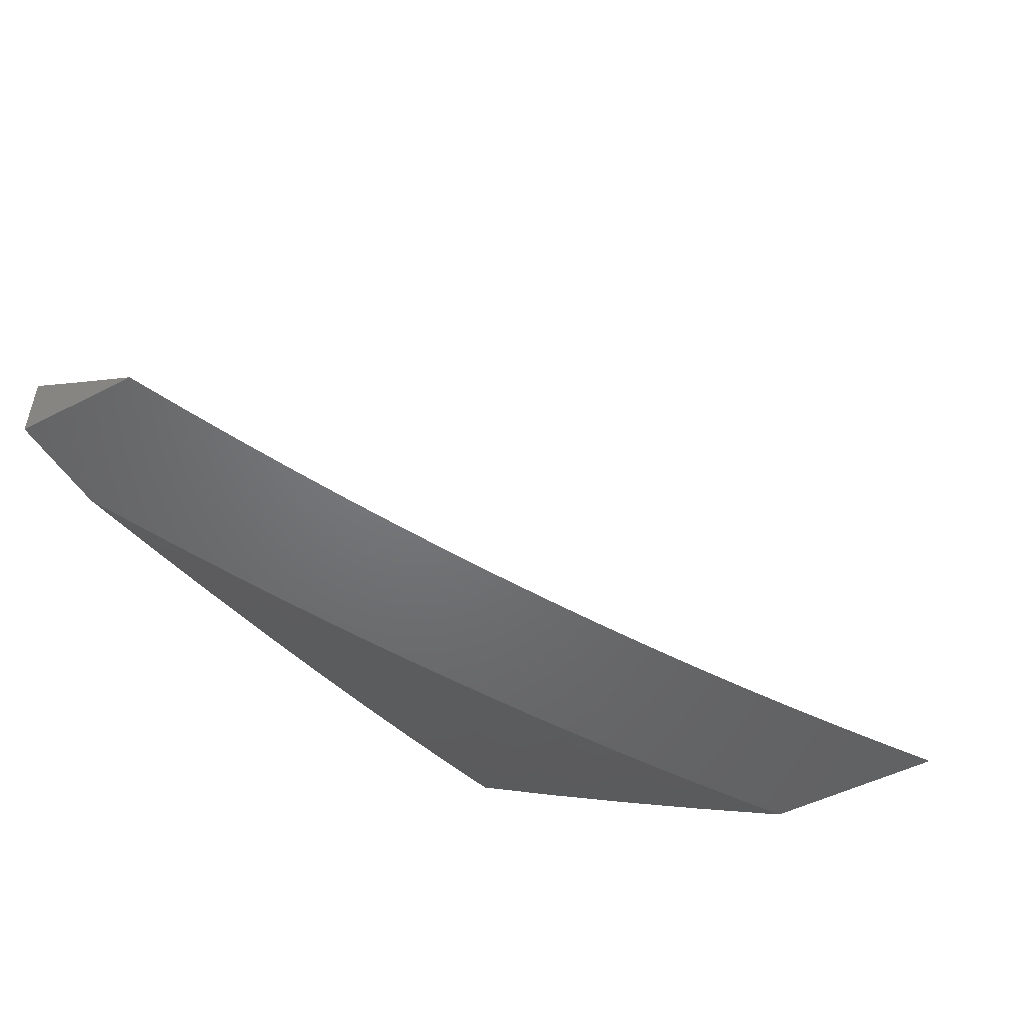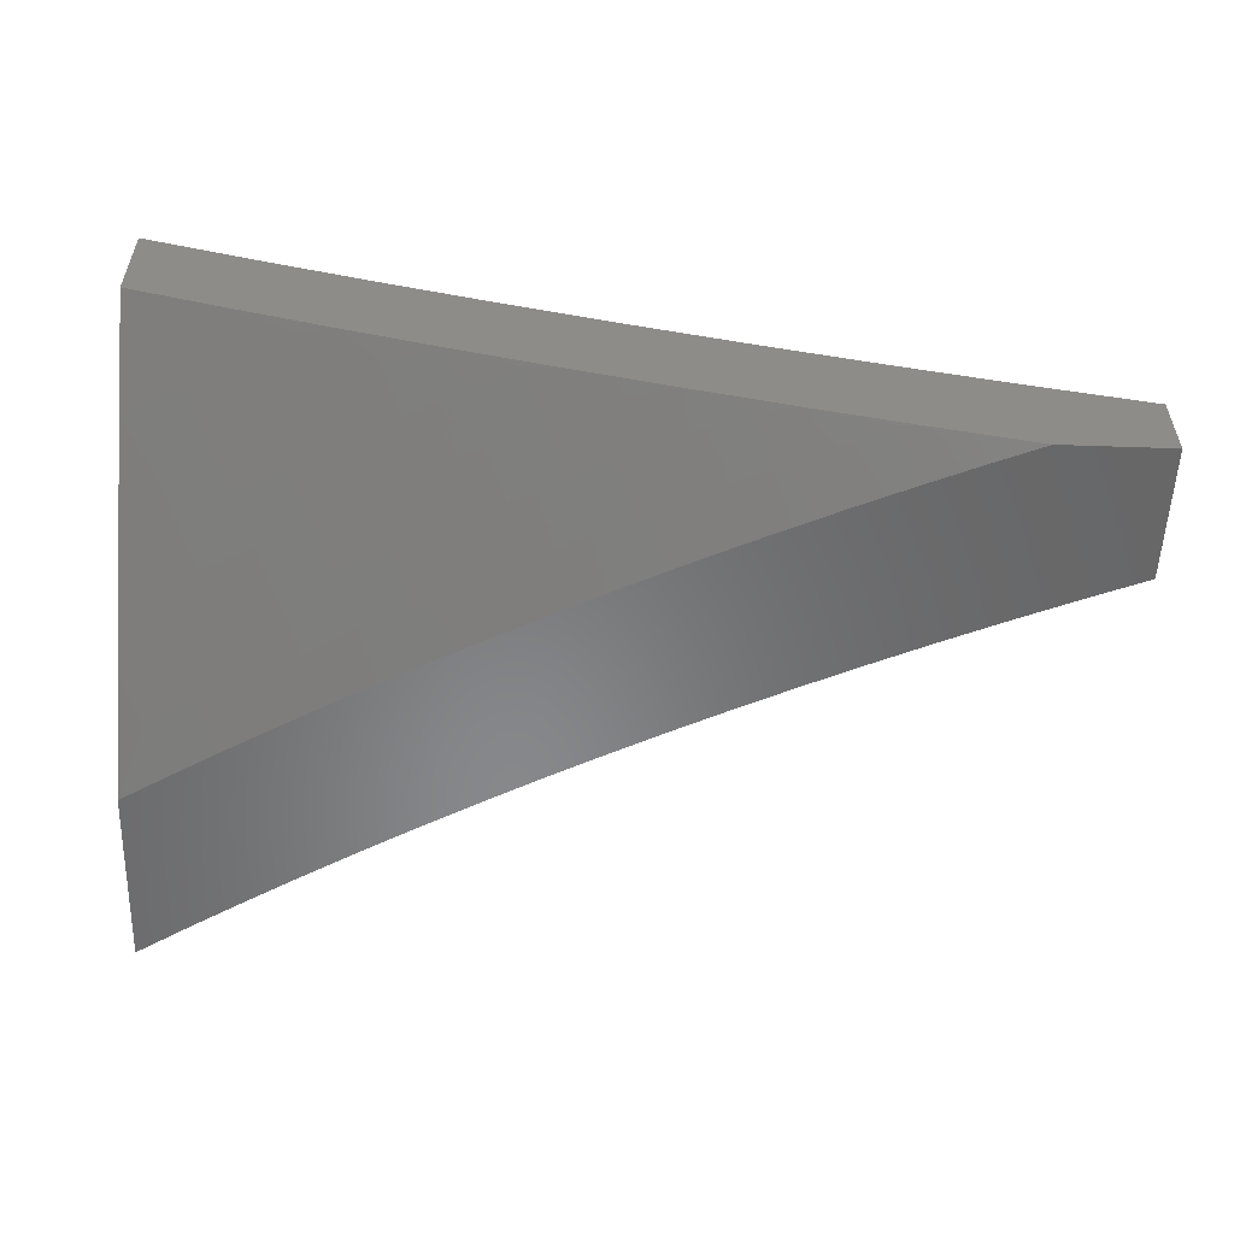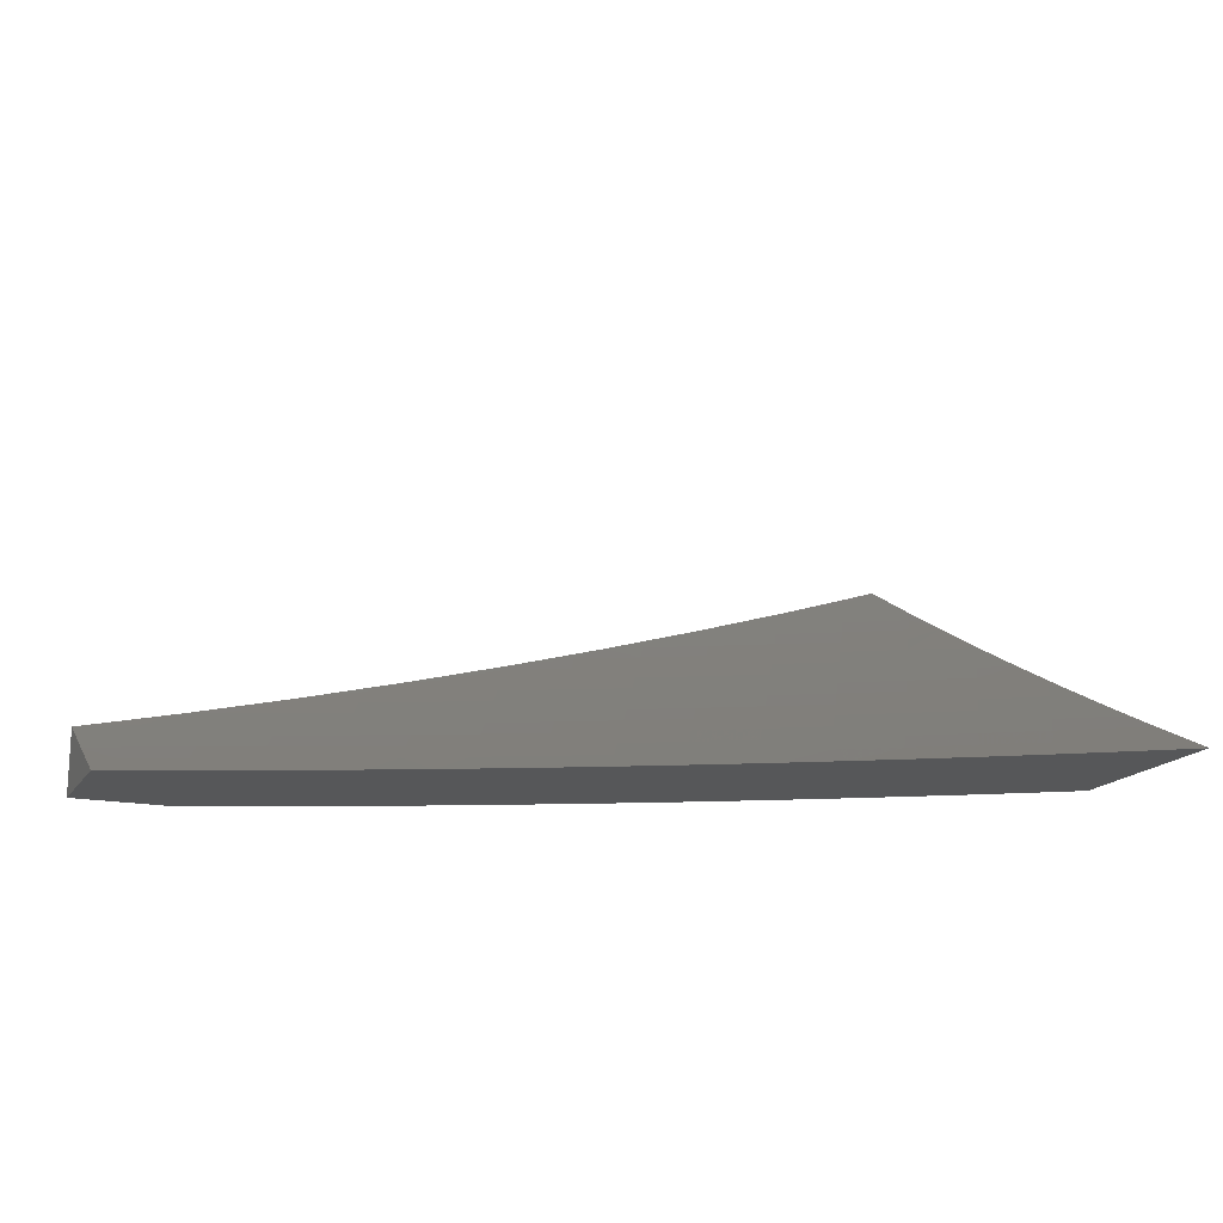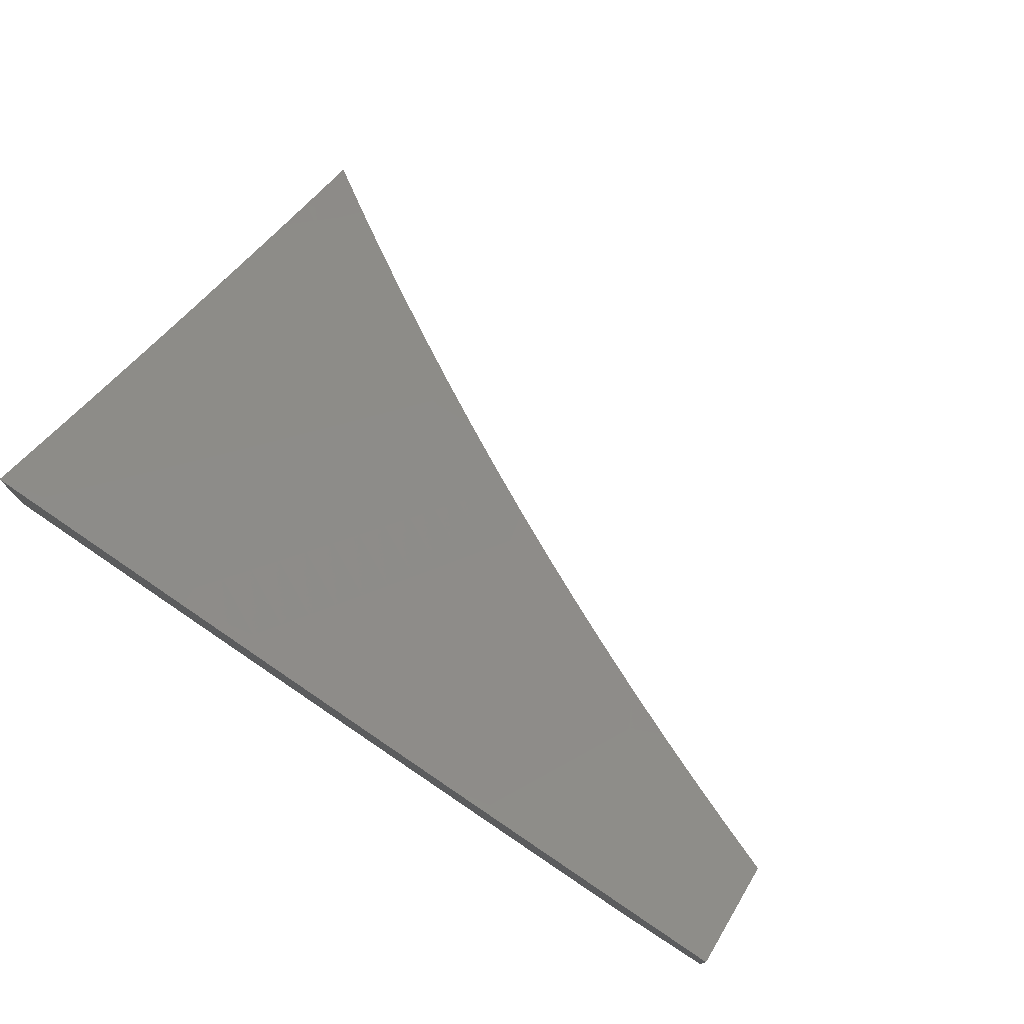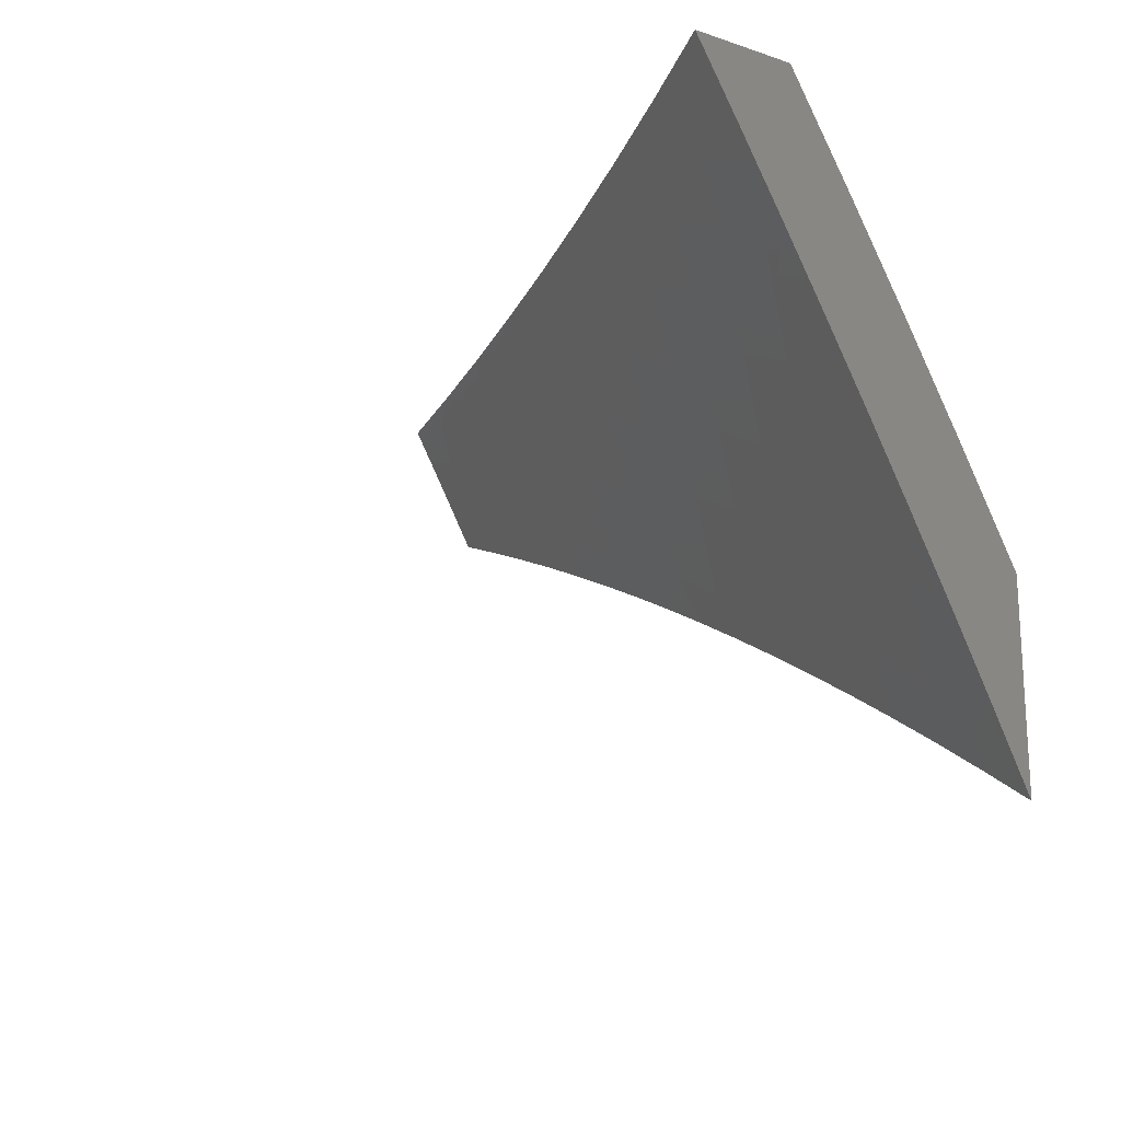
<metadata>
{"format":"stl","ext":"stl","renderer":"f3d","projection":"perspective","resolution":1024,"background":"white","views":[{"elev":-49.4,"azim":-60.3,"up":"+Z"},{"elev":-54.4,"azim":177.9,"up":"+Z"},{"elev":-16.9,"azim":-22.5,"up":"+Z"},{"elev":75.2,"azim":-147.1,"up":"+Z"},{"elev":-18.2,"azim":57.5,"up":"+Y"}]}
</metadata>
<code>
# stl→obj: 247 verts, 490 faces
v 2 4.928 -9.961
v 2 4.857 -10
v 2.032 4.882 -9.979
v 2.065 4.83 -10
v 2.1 4.855 -9.979
v 2.131 4.803 -10
v 2.168 4.826 -9.979
v 2.195 4.775 -10
v 2.235 4.797 -9.979
v 2.26 4.747 -10
v 2.303 4.766 -9.979
v 2.324 4.717 -10
v 2.37 4.735 -9.979
v 2.387 4.686 -10
v 2.436 4.702 -9.979
v 2.451 4.655 -10
v 2.503 4.669 -9.979
v 2.514 4.623 -10
v 2.569 4.634 -9.979
v 2.576 4.59 -10
v 2.635 4.599 -9.979
v 2.638 4.556 -10
v 2.7 4.562 -9.979
v 2.7 4.522 -10
v 2.765 4.525 -9.979
v 2.761 4.486 -10
v 2.83 4.487 -9.979
v 2.821 4.45 -10
v 2.894 4.448 -9.979
v 2.881 4.413 -10
v 2.957 4.408 -9.979
v 2.941 4.376 -10
v 3 4.337 -10
v 3 4.421 -9.959
v 2.977 4.437 -9.958
v 2.913 4.478 -9.958
v 2.849 4.517 -9.958
v 2.868 4.547 -9.937
v 2.802 4.586 -9.937
v 2.821 4.616 -9.916
v 2.736 4.624 -9.937
v 2.755 4.654 -9.916
v 2.67 4.661 -9.937
v 2.688 4.692 -9.916
v 2.604 4.697 -9.937
v 2.621 4.728 -9.916
v 2.537 4.731 -9.937
v 2.553 4.763 -9.916
v 2.469 4.765 -9.937
v 2.486 4.797 -9.916
v 2.402 4.798 -9.937
v 2.417 4.83 -9.916
v 2.334 4.83 -9.937
v 2.349 4.862 -9.916
v 2.265 4.861 -9.937
v 2.28 4.893 -9.916
v 2.197 4.891 -9.937
v 2.211 4.923 -9.916
v 2.128 4.92 -9.937
v 2.142 4.953 -9.916
v 2.059 4.948 -9.937
v 2.073 4.981 -9.916
v 2 5 -9.921
v 2.127 5 -9.893
v 2.156 4.985 -9.894
v 2.226 4.956 -9.894
v 2.24 4.988 -9.873
v 2.31 4.957 -9.873
v 2.253 5 -9.863
v 2.325 4.989 -9.851
v 2.378 5 -9.832
v 2.395 4.958 -9.851
v 2.411 4.989 -9.829
v 2.481 4.956 -9.829
v 2.496 4.988 -9.807
v 2.567 4.954 -9.807
v 2.504 5 -9.799
v 2.583 4.985 -9.785
v 2.629 5 -9.764
v 2.653 4.949 -9.785
v 2.67 4.98 -9.763
v 2.741 4.944 -9.763
v 2.758 4.974 -9.74
v 2.828 4.936 -9.74
v 2.846 4.967 -9.718
v 2.916 4.927 -9.718
v 2.934 4.957 -9.695
v 3 4.919 -9.696
v 2.952 4.988 -9.672
v 3 5 -9.649
v 2.877 5 -9.689
v 2.997 4.467 -9.937
v 3 4.505 -9.917
v 2.933 4.507 -9.937
v 2.952 4.537 -9.916
v 2.887 4.577 -9.916
v 2.906 4.607 -9.894
v 2.839 4.647 -9.894
v 2.858 4.677 -9.873
v 2.773 4.685 -9.894
v 2.791 4.715 -9.873
v 2.705 4.722 -9.894
v 2.723 4.753 -9.873
v 2.638 4.759 -9.894
v 2.655 4.79 -9.873
v 2.57 4.794 -9.894
v 2.587 4.825 -9.873
v 2.502 4.828 -9.894
v 2.518 4.86 -9.873
v 2.433 4.862 -9.894
v 2.449 4.893 -9.873
v 2.364 4.894 -9.894
v 2.38 4.926 -9.873
v 2.295 4.925 -9.894
v 2.971 4.567 -9.894
v 3 4.589 -9.874
v 2.991 4.597 -9.873
v 3 4.672 -9.831
v 2.943 4.667 -9.851
v 2.962 4.697 -9.829
v 2.895 4.737 -9.829
v 2.913 4.767 -9.807
v 2.827 4.776 -9.829
v 2.845 4.807 -9.807
v 2.758 4.814 -9.829
v 2.776 4.845 -9.807
v 2.689 4.851 -9.829
v 2.706 4.882 -9.807
v 2.62 4.887 -9.829
v 2.637 4.919 -9.807
v 2.551 4.922 -9.829
v 2.981 4.727 -9.807
v 3 4.754 -9.786
v 2.931 4.797 -9.785
v 2.863 4.837 -9.785
v 2.793 4.875 -9.785
v 2.724 4.913 -9.785
v 3 4.837 -9.741
v 2.95 4.827 -9.763
v 2.88 4.867 -9.763
v 2.811 4.906 -9.763
v 2.986 4.887 -9.718
v 2.968 4.857 -9.74
v 2.753 5 -9.727
v 2.863 4.997 -9.695
v 2.045 4.915 -9.958
v 2.114 4.887 -9.958
v 2.182 4.859 -9.958
v 2.25 4.829 -9.958
v 2.318 4.798 -9.958
v 2.386 4.766 -9.958
v 2.453 4.734 -9.958
v 2.52 4.7 -9.958
v 2.586 4.665 -9.958
v 2.652 4.63 -9.958
v 2.718 4.593 -9.958
v 2.784 4.556 -9.958
v 2.465 4.925 -9.851
v 2.534 4.891 -9.851
v 2.604 4.856 -9.851
v 2.672 4.821 -9.851
v 2.741 4.784 -9.851
v 2.809 4.746 -9.851
v 2.876 4.707 -9.851
v 2.925 4.637 -9.873
v 2.898 4.897 -9.74
v 3 4.662 -9.941
v 3 4.548 -10
v 2.973 4.622 -9.971
v 2.947 4.581 -10
v 2.894 4.613 -10
v 2.919 4.655 -9.971
v 2.841 4.645 -10
v 2.865 4.687 -9.971
v 2.787 4.676 -10
v 2.81 4.719 -9.971
v 2.733 4.706 -10
v 2.756 4.75 -9.971
v 2.679 4.736 -10
v 2.7 4.78 -9.971
v 2.624 4.765 -10
v 2.645 4.809 -9.971
v 2.569 4.794 -10
v 2.589 4.838 -9.971
v 2.514 4.822 -10
v 2.533 4.866 -9.971
v 2.458 4.849 -10
v 2.477 4.894 -9.971
v 2.402 4.876 -10
v 2.421 4.921 -9.971
v 2.346 4.902 -10
v 2.365 4.947 -9.971
v 2.289 4.927 -10
v 2.308 4.972 -9.971
v 2.232 4.952 -10
v 2.251 4.997 -9.971
v 2.229 5 -9.974
v 2.341 5 -9.947
v 2.175 4.976 -10
v 2.118 5 -10
v 2.451 5 -9.919
v 2.386 4.991 -9.941
v 2.562 5 -9.889
v 2.521 4.98 -9.911
v 2.443 4.964 -9.941
v 2.672 5 -9.858
v 2.601 4.995 -9.881
v 2.578 4.952 -9.911
v 2.556 4.909 -9.941
v 2.499 4.937 -9.941
v 2.782 5 -9.826
v 2.738 4.979 -9.85
v 2.715 4.937 -9.881
v 2.658 4.966 -9.881
v 2.692 4.894 -9.911
v 2.635 4.924 -9.911
v 2.668 4.852 -9.941
v 2.612 4.881 -9.941
v 2.891 5 -9.792
v 2.82 4.991 -9.819
v 2.796 4.949 -9.85
v 2.772 4.907 -9.881
v 2.748 4.864 -9.911
v 2.724 4.822 -9.941
v 3 5 -9.757
v 2.959 4.968 -9.788
v 2.877 4.959 -9.819
v 2.853 4.917 -9.85
v 2.829 4.876 -9.881
v 2.804 4.834 -9.911
v 2.78 4.792 -9.941
v 3 4.888 -9.82
v 2.991 4.894 -9.819
v 2.934 4.927 -9.819
v 2.966 4.853 -9.85
v 2.91 4.885 -9.85
v 2.941 4.812 -9.881
v 2.885 4.844 -9.881
v 2.916 4.77 -9.911
v 2.86 4.802 -9.911
v 2.89 4.729 -9.941
v 2.835 4.761 -9.941
v 3 4.776 -9.881
v 2.997 4.779 -9.881
v 2.971 4.738 -9.911
v 2.945 4.696 -9.941
v 2 5 -10
f 1 2 3
f 3 2 4
f 3 4 5
f 5 4 6
f 5 6 7
f 7 6 8
f 7 8 9
f 9 8 10
f 9 10 11
f 11 10 12
f 11 12 13
f 13 12 14
f 13 14 15
f 15 14 16
f 15 16 17
f 17 16 18
f 17 18 19
f 19 18 20
f 19 20 21
f 21 20 22
f 21 22 23
f 23 22 24
f 23 24 25
f 25 24 26
f 25 26 27
f 27 26 28
f 27 28 29
f 29 28 30
f 29 30 31
f 31 30 32
f 31 32 33
f 33 34 31
f 31 34 35
f 31 35 29
f 29 35 36
f 29 36 37
f 37 36 38
f 37 38 39
f 39 38 40
f 39 40 41
f 41 40 42
f 41 42 43
f 43 42 44
f 43 44 45
f 45 44 46
f 45 46 47
f 47 46 48
f 47 48 49
f 49 48 50
f 49 50 51
f 51 50 52
f 51 52 53
f 53 52 54
f 53 54 55
f 55 54 56
f 55 56 57
f 57 56 58
f 57 58 59
f 59 58 60
f 59 60 61
f 61 60 62
f 61 62 63
f 63 62 64
f 64 62 60
f 64 60 65
f 65 60 66
f 65 66 67
f 67 66 68
f 67 68 69
f 69 68 70
f 69 70 71
f 71 70 72
f 71 72 73
f 73 72 74
f 73 74 75
f 75 74 76
f 75 76 77
f 77 76 78
f 77 78 79
f 79 78 80
f 79 80 81
f 81 80 82
f 81 82 83
f 83 82 84
f 83 84 85
f 85 84 86
f 85 86 87
f 87 86 88
f 87 88 89
f 89 88 90
f 89 90 91
f 35 34 92
f 92 34 93
f 92 93 94
f 94 93 95
f 94 95 96
f 96 95 97
f 96 97 98
f 98 97 99
f 98 99 100
f 100 99 101
f 100 101 102
f 102 101 103
f 102 103 104
f 104 103 105
f 104 105 106
f 106 105 107
f 106 107 108
f 108 107 109
f 108 109 110
f 110 109 111
f 110 111 112
f 112 111 113
f 112 113 114
f 114 113 68
f 114 68 66
f 95 93 115
f 115 93 116
f 115 116 117
f 117 116 118
f 117 118 119
f 119 118 120
f 119 120 121
f 121 120 122
f 121 122 123
f 123 122 124
f 123 124 125
f 125 124 126
f 125 126 127
f 127 126 128
f 127 128 129
f 129 128 130
f 129 130 131
f 131 130 76
f 131 76 74
f 120 118 132
f 132 118 133
f 132 133 122
f 122 133 134
f 122 134 124
f 124 134 135
f 124 135 126
f 126 135 136
f 126 136 128
f 128 136 137
f 128 137 130
f 130 137 80
f 130 80 76
f 76 80 78
f 133 138 134
f 134 138 139
f 134 139 135
f 135 139 140
f 135 140 136
f 136 140 141
f 136 141 137
f 137 141 82
f 137 82 80
f 88 142 138
f 138 142 143
f 138 143 139
f 139 143 140
f 144 145 91
f 91 145 87
f 91 87 89
f 79 81 144
f 144 81 83
f 144 83 85
f 75 77 73
f 73 77 71
f 69 64 67
f 67 64 65
f 63 1 61
f 61 1 146
f 61 146 59
f 59 146 147
f 59 147 57
f 57 147 148
f 57 148 55
f 55 148 149
f 55 149 53
f 53 149 150
f 53 150 51
f 51 150 151
f 51 151 49
f 49 151 152
f 49 152 47
f 47 152 153
f 47 153 45
f 45 153 154
f 45 154 43
f 43 154 155
f 43 155 41
f 41 155 156
f 41 156 39
f 39 156 157
f 39 157 37
f 37 157 27
f 37 27 29
f 146 1 3
f 147 146 3
f 148 147 5
f 5 147 3
f 66 60 58
f 149 148 7
f 7 148 5
f 114 66 58
f 114 58 56
f 150 149 9
f 9 149 7
f 112 114 56
f 112 56 54
f 72 70 68
f 72 68 113
f 151 150 11
f 11 150 9
f 110 112 54
f 110 54 52
f 72 113 158
f 158 113 111
f 158 111 159
f 159 111 109
f 159 109 160
f 160 109 107
f 160 107 161
f 161 107 105
f 161 105 162
f 162 105 103
f 162 103 163
f 163 103 101
f 163 101 164
f 164 101 99
f 164 99 165
f 165 99 97
f 165 97 115
f 115 97 95
f 152 151 13
f 13 151 11
f 108 110 52
f 108 52 50
f 131 74 158
f 158 74 72
f 131 158 159
f 153 152 15
f 15 152 13
f 106 108 50
f 106 50 48
f 129 131 159
f 129 159 160
f 154 153 17
f 17 153 15
f 104 106 48
f 104 48 46
f 127 129 160
f 127 160 161
f 155 154 19
f 19 154 17
f 102 104 46
f 102 46 44
f 125 127 161
f 125 161 162
f 84 82 141
f 156 155 21
f 21 155 19
f 100 102 44
f 100 44 42
f 123 125 162
f 123 162 163
f 84 141 166
f 166 141 140
f 166 140 143
f 87 145 85
f 85 145 144
f 157 156 23
f 23 156 21
f 98 100 42
f 98 42 40
f 121 123 163
f 121 163 164
f 84 166 86
f 86 166 142
f 86 142 88
f 142 166 143
f 27 157 25
f 25 157 23
f 96 98 40
f 96 40 38
f 119 121 164
f 119 164 165
f 132 122 120
f 94 96 38
f 94 38 36
f 117 119 165
f 117 165 115
f 92 94 36
f 92 36 35
f 167 168 169
f 169 168 170
f 169 170 171
f 169 171 172
f 172 171 173
f 172 173 174
f 174 173 175
f 174 175 176
f 176 175 177
f 176 177 178
f 178 177 179
f 178 179 180
f 180 179 181
f 180 181 182
f 182 181 183
f 182 183 184
f 184 183 185
f 184 185 186
f 186 185 187
f 186 187 188
f 188 187 189
f 188 189 190
f 190 189 191
f 190 191 192
f 192 191 193
f 192 193 194
f 194 193 195
f 194 195 196
f 196 195 197
f 196 197 198
f 195 199 197
f 197 199 200
f 201 202 198
f 198 202 192
f 198 192 194
f 203 204 201
f 201 204 205
f 201 205 202
f 202 205 190
f 202 190 192
f 206 207 203
f 203 207 208
f 203 208 204
f 204 208 209
f 204 209 210
f 210 209 186
f 210 186 188
f 211 212 206
f 206 212 213
f 206 213 214
f 214 213 215
f 214 215 216
f 216 215 217
f 216 217 218
f 218 217 182
f 218 182 184
f 219 220 211
f 211 220 221
f 211 221 212
f 212 221 222
f 212 222 213
f 213 222 223
f 213 223 215
f 215 223 224
f 215 224 217
f 217 224 180
f 217 180 182
f 225 226 219
f 219 226 227
f 219 227 220
f 220 227 228
f 220 228 221
f 221 228 229
f 221 229 222
f 222 229 230
f 222 230 223
f 223 230 231
f 223 231 224
f 224 231 178
f 224 178 180
f 225 232 226
f 226 232 233
f 226 233 234
f 234 233 235
f 234 235 236
f 236 235 237
f 236 237 238
f 238 237 239
f 238 239 240
f 240 239 241
f 240 241 242
f 242 241 174
f 242 174 176
f 233 232 235
f 235 232 243
f 235 243 244
f 244 243 245
f 244 245 237
f 237 245 239
f 243 167 245
f 245 167 246
f 245 246 239
f 239 246 241
f 246 167 169
f 196 198 194
f 241 246 172
f 172 246 169
f 174 241 172
f 235 244 237
f 178 231 176
f 176 231 242
f 231 230 242
f 242 230 240
f 230 229 240
f 240 229 238
f 229 228 238
f 238 228 236
f 227 226 234
f 228 227 236
f 236 227 234
f 186 209 184
f 184 209 218
f 209 208 218
f 218 208 216
f 208 207 216
f 216 207 214
f 207 206 214
f 205 204 210
f 190 205 188
f 188 205 210
f 90 88 225
f 225 88 138
f 225 138 232
f 232 138 133
f 232 133 243
f 243 133 118
f 243 118 116
f 243 116 167
f 167 116 93
f 167 93 168
f 168 93 34
f 168 34 33
f 33 32 168
f 168 32 30
f 168 30 28
f 168 28 170
f 170 28 26
f 170 26 171
f 171 26 24
f 171 24 173
f 173 24 22
f 173 22 175
f 175 22 177
f 177 22 20
f 177 20 179
f 179 20 18
f 179 18 181
f 181 18 16
f 181 16 183
f 183 16 14
f 183 14 185
f 185 14 12
f 185 12 187
f 187 12 10
f 187 10 189
f 189 10 191
f 191 10 8
f 191 8 193
f 193 8 6
f 193 6 195
f 195 6 4
f 195 4 199
f 199 4 2
f 199 2 200
f 200 2 247
f 2 1 247
f 247 1 63
f 64 197 63
f 63 197 200
f 63 200 247
f 197 64 198
f 198 64 69
f 198 69 201
f 201 69 71
f 201 71 203
f 203 71 77
f 203 77 206
f 206 77 79
f 206 79 211
f 211 79 219
f 219 79 144
f 219 144 225
f 225 144 91
f 225 91 90

</code>
